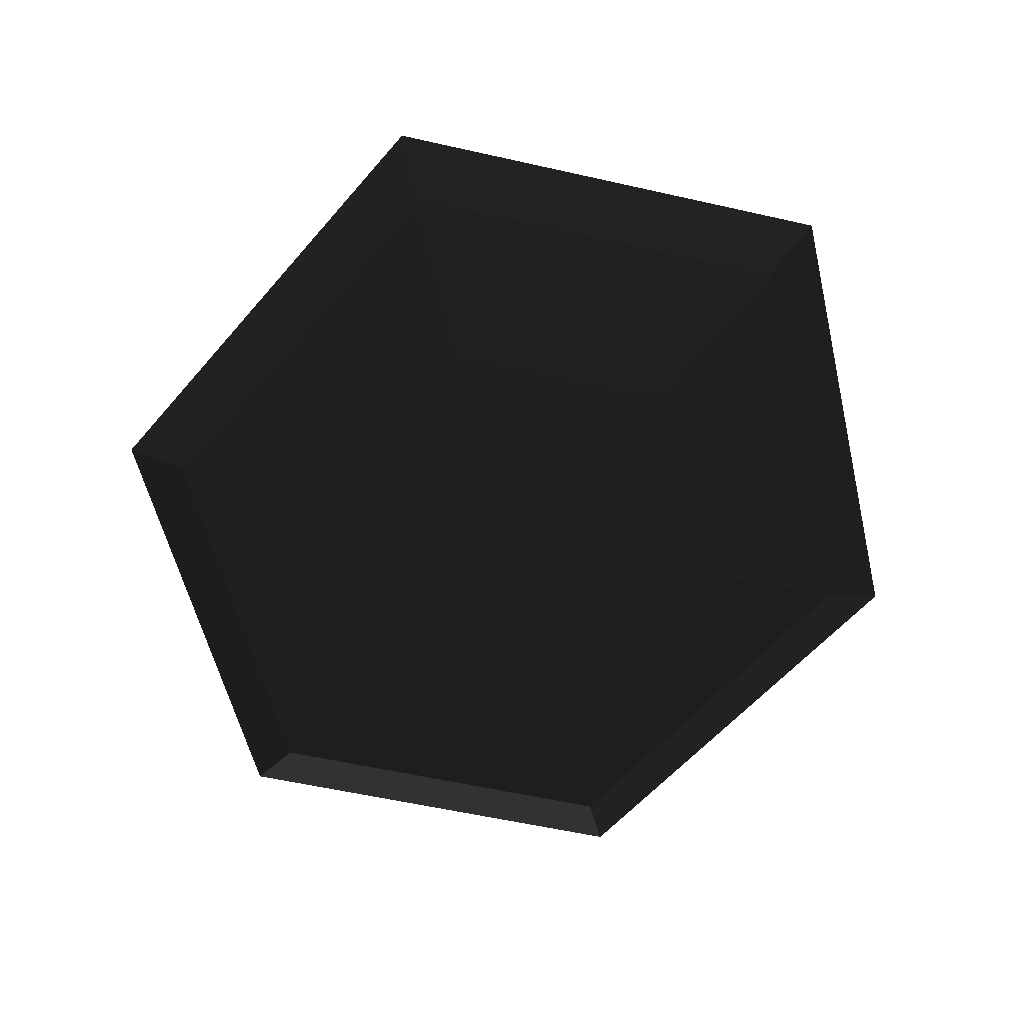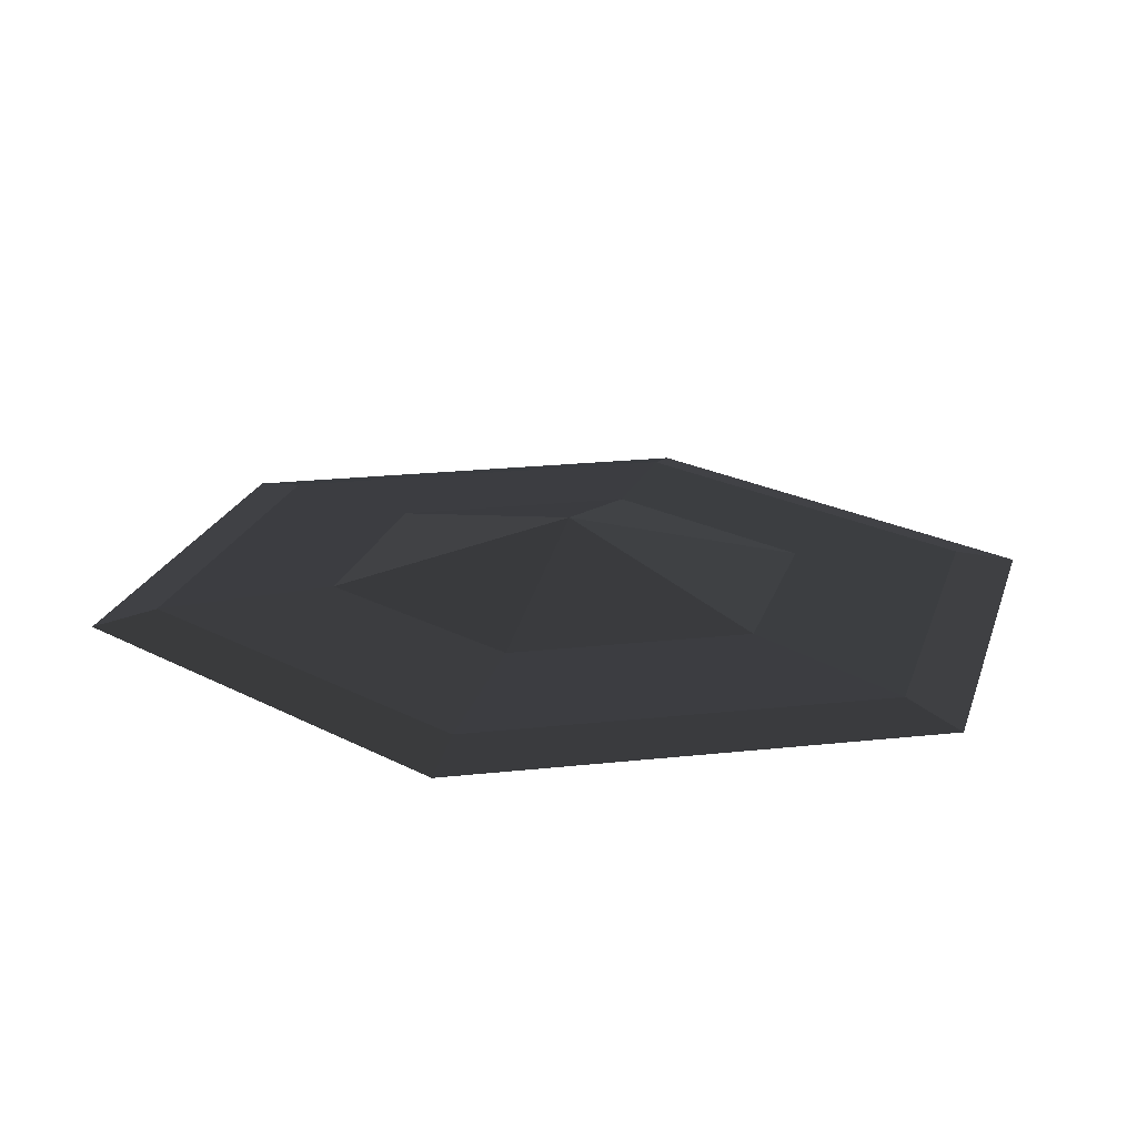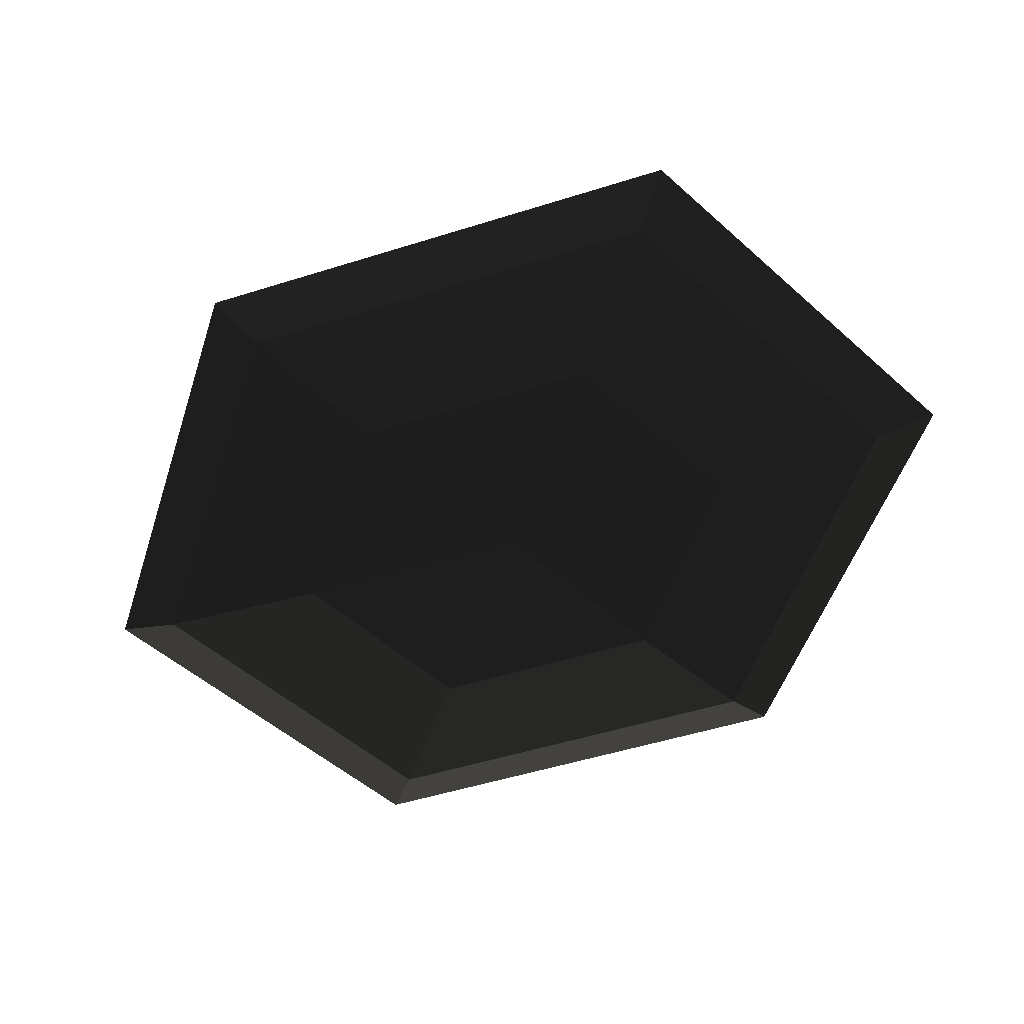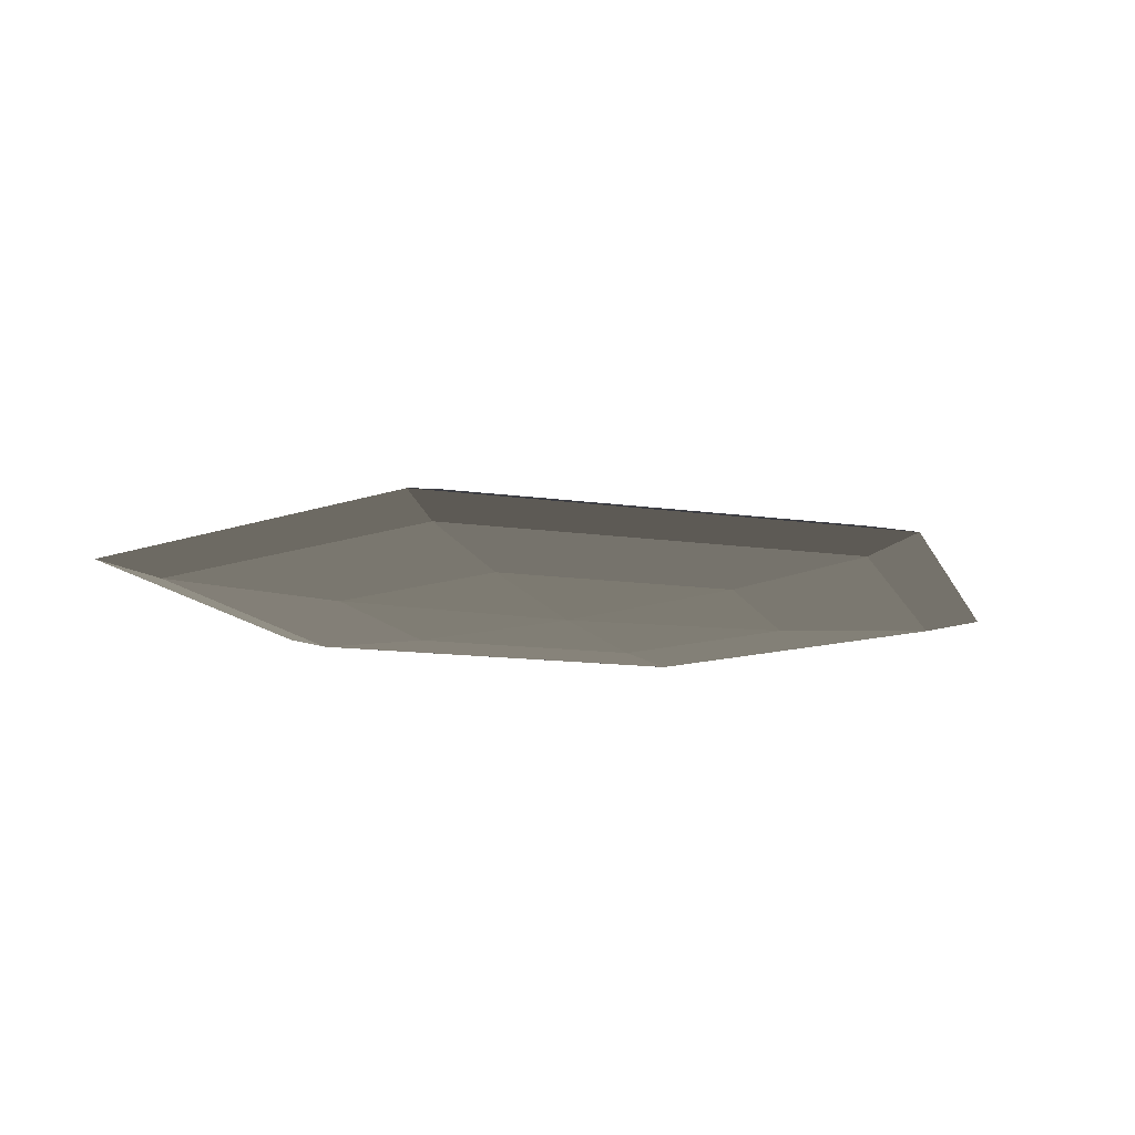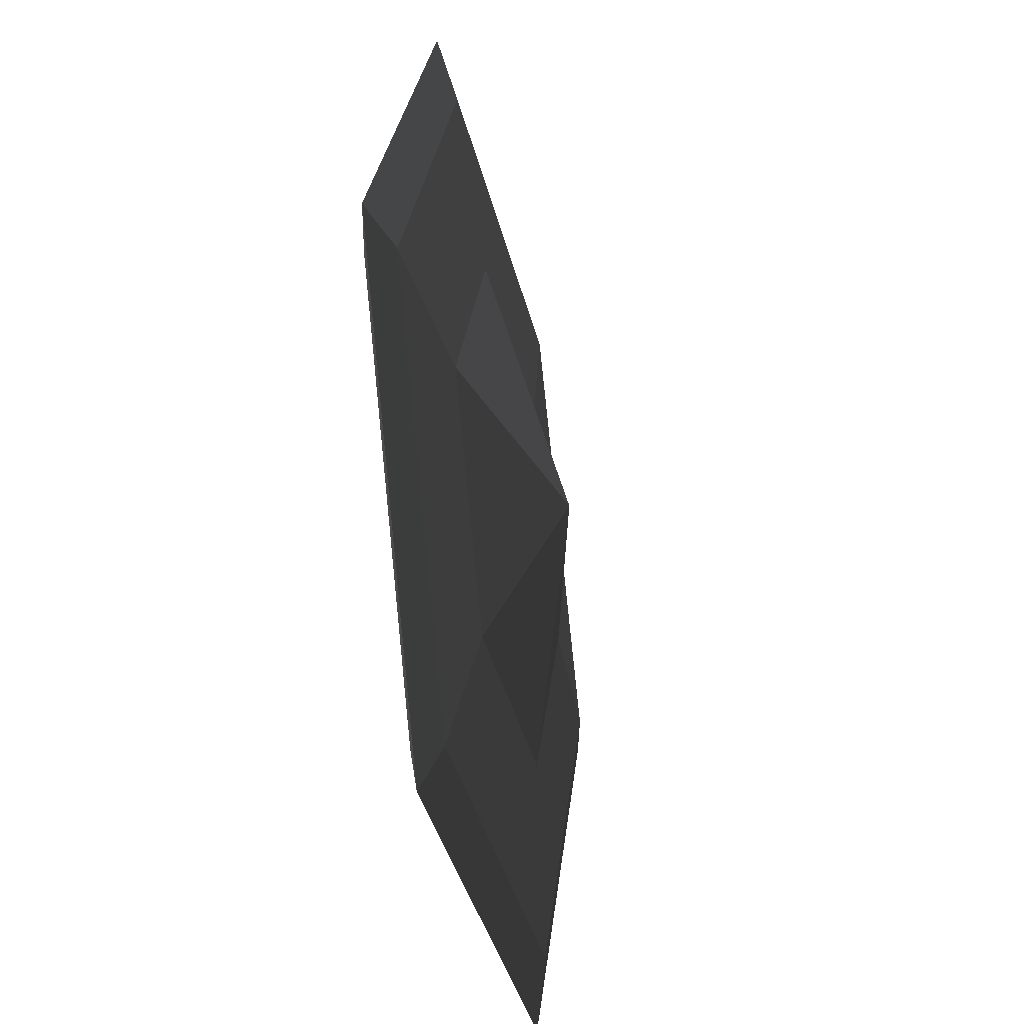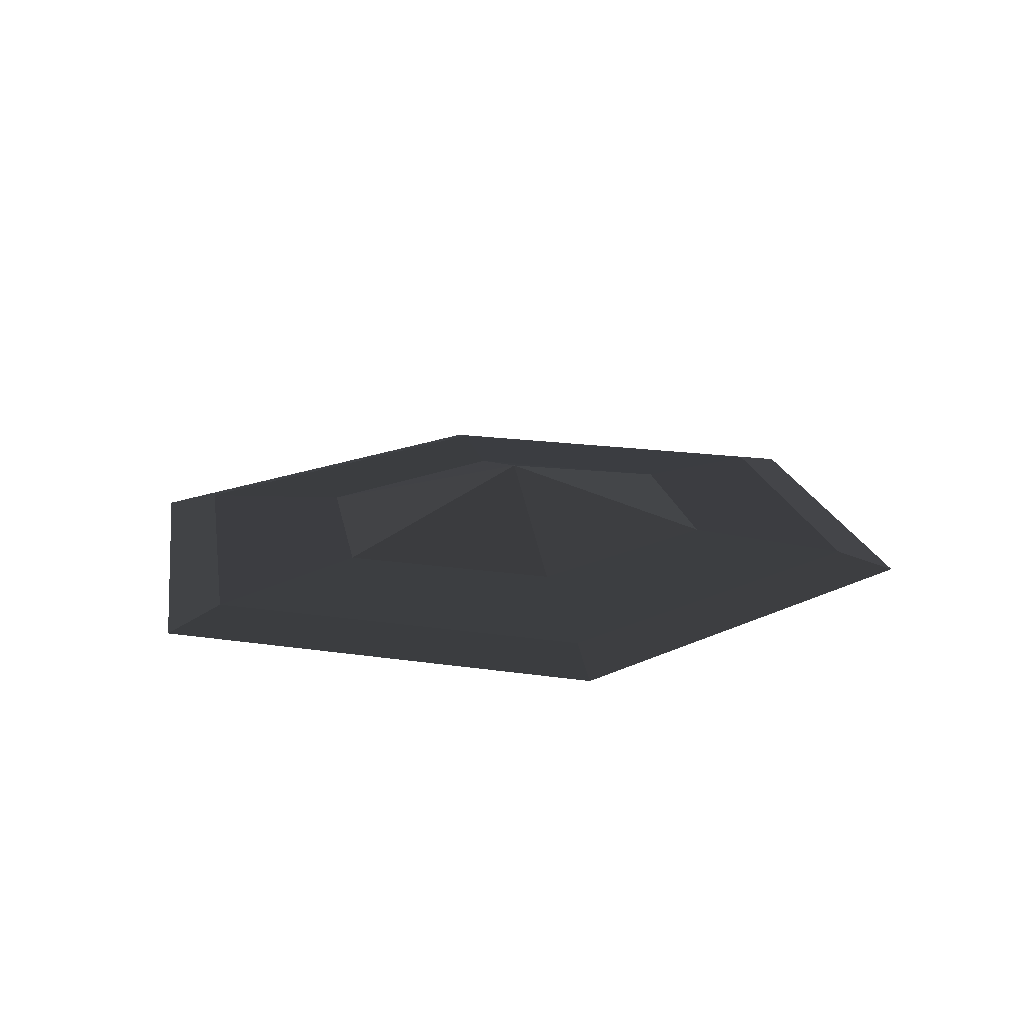
<metadata>
{"format":"obj","ext":"obj","renderer":"f3d","projection":"perspective","resolution":1024,"background":"white","views":[{"elev":-56.8,"azim":-13.3,"up":"+Z"},{"elev":22.2,"azim":-74.1,"up":"+Z"},{"elev":-50.7,"azim":-44.4,"up":"+Z"},{"elev":-11.4,"azim":-137.4,"up":"+Z"},{"elev":-37.5,"azim":-77.0,"up":"+Y"},{"elev":15.9,"azim":18.0,"up":"+Z"}]}
</metadata>
<code>
v 2.081 0 42.12
v 82.5 165 -1.063
v -82.5 165 -1.063
v -165 0 -1.063
v -82.5 -165 -1.063
v 82.5 -165 -1.063
v 165 0 -1.063
v 142.9 285.8 -9.116
v -142.9 285.8 -9.116
v -285.8 1e-06 -9.116
v -142.9 -285.8 -9.116
v 142.9 -285.8 -9.116
v 285.8 1e-06 -9.116
v 165 330 -20.12
v -165 330 -20.12
v -330 3e-06 -20.12
v -165 -330 -20.12
v 165 -330 -20.12
v 330 2e-06 -20.12
v 142.9 285.8 -31.12
v -142.9 285.8 -31.12
v -285.8 0.01075 -31.12
v -142.9 -285.8 -31.12
v 142.9 -285.8 -31.12
v 285.8 -0.01075 -31.12
v 82.5 165 -39.17
v -82.5 165 -39.17
v -165 6e-06 -39.17
v -82.5 -165 -39.17
v 82.5 -165 -39.17
v 165 3e-06 -39.17
v -1.4e-05 4e-06 -42.12
g group0
g group1
g group2
f 24 31 30
f 31 24 25
f 30 23 24
f 23 30 29
f 28 23 29
f 23 28 22
f 27 22 28
f 22 27 21
f 20 27 26
f 27 20 21
f 25 26 31
f 26 25 20
f 18 25 24
f 25 18 19
f 18 23 17
f 23 18 24
f 22 17 23
f 17 22 16
f 21 16 22
f 16 21 15
f 14 21 20
f 21 14 15
f 19 20 25
f 20 19 14
f 12 19 18
f 19 12 13
f 17 12 18
f 12 17 11
f 17 10 11
f 10 17 16
f 16 9 10
f 9 16 15
f 9 14 8
f 14 9 15
f 8 19 13
f 19 8 14
f 6 13 12
f 13 6 7
f 11 6 12
f 6 11 5
f 11 4 5
f 4 11 10
f 10 3 4
f 3 10 9
f 3 8 2
f 8 3 9
f 2 13 7
f 13 2 8
f 31 32 30
f 30 32 29
f 29 32 28
f 28 32 27
f 27 32 26
f 26 32 31
f 6 1 7
f 5 1 6
f 4 1 5
f 3 1 4
f 2 1 3
f 7 1 2

</code>
